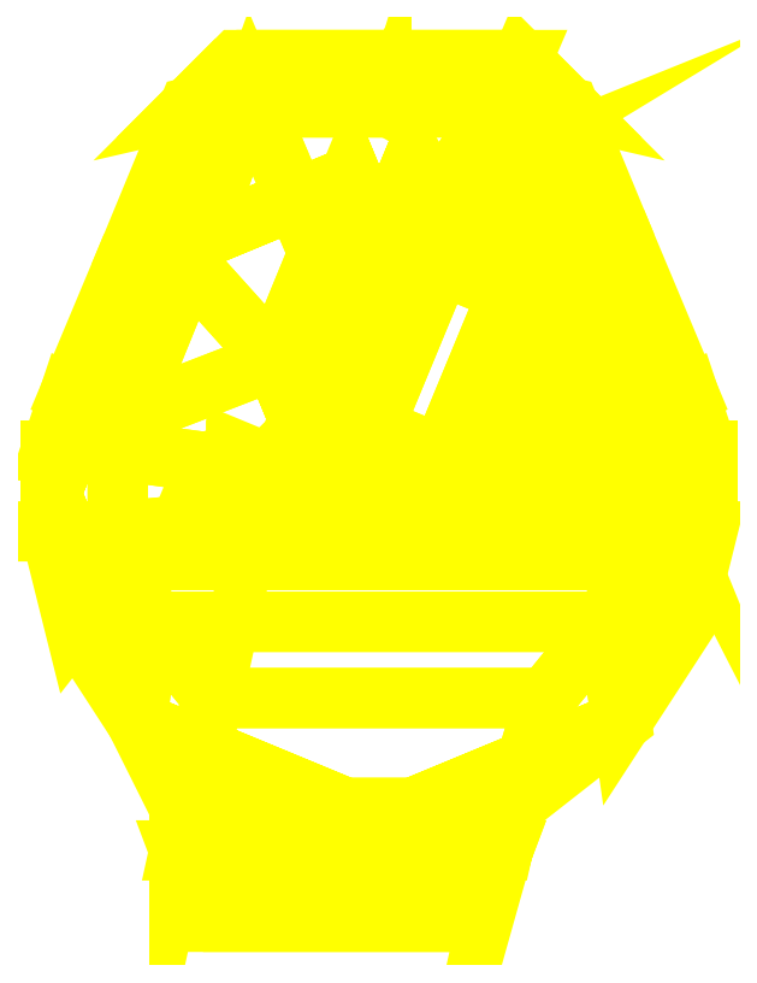
<metadata>
{"format":"dxf","ext":"dxf","renderer":"ezdxf+matplotlib","layout":"modelspace","background":"white","min_lineweight":24,"dpi":150}
</metadata>
<code>
0
SECTION
2
ENTITIES
0
3DFACE
8
TURRET
10
-0.42
20
-0.66
30
0.05
11
-0.42
21
-0.75
31
0.09
12
-0.42
22
-0.75
32
0.39
13
-0.35
23
-0.43
33
0.51
0
3DFACE
8
TURRET
10
0.35
20
-0.43
30
0.51
11
0.26
21
-0.75
31
0.39
12
0.26
22
-0.75
32
0.09
13
0.28
23
-0.66
33
0.05
0
3DFACE
8
TURRET
10
-0.35
20
-0.43
30
0.51
11
-0.42
21
-0.75
31
0.39
12
0.26
22
-0.75
32
0.39
13
0.35
23
-0.43
33
0.51
0
3DFACE
8
TURRET
10
0.28
20
-0.66
30
0.05
11
0.51
21
-0.48
31
0.05
12
0.48
22
-0.27
32
0.51
13
0.35
23
-0.43
33
0.51
0
3DFACE
8
TURRET
10
-0.48
20
-0.27
30
0.51
11
-0.51
21
-0.48
31
0.05
12
-0.42
22
-0.66
32
0.05
13
-0.35
23
-0.43
33
0.51
0
3DFACE
8
TURRET
10
-0.64
20
-0.28
30
0.05
11
-0.51
21
-0.48
31
0.05
12
-0.48
22
-0.27
32
0.51
13
-0.53
23
-0.14
33
0.51
0
3DFACE
8
TURRET
10
0.48
20
-0.27
30
0.51
11
0.51
21
-0.48
31
0.05
12
0.64
22
-0.28
32
0.05
13
0.53
23
-0.14
33
0.51
0
3DFACE
8
TURRET
10
-0.55
20
-0.08
30
0.51
11
-0.69
21
-0.08
31
0.05
12
-0.64
22
-0.28
32
0.05
13
-0.53
23
-0.14
33
0.51
0
3DFACE
8
TURRET
10
0.64
20
-0.28
30
0.05
11
0.69
21
-0.08
31
0.05
12
0.55
22
-0.08
32
0.51
13
0.53
23
-0.14
33
0.51
0
3DFACE
8
TURRET
10
-0.3
20
0.91
30
0.28
11
-0.4
21
0.81
31
0.05
12
-0.27
22
0.84
32
0.48
13
-0.3
23
0.91
33
0.28
0
3DFACE
8
TURRET
10
0.27
20
0.84
30
0.48
11
0.4
21
0.81
31
0.05
12
0.3
22
0.91
32
0.28
13
0.3
23
0.91
33
0.28
0
3DFACE
8
TURRET
10
-0.3
20
0.91
30
0.28
11
-0.27
21
0.84
31
0.48
12
0.27
22
0.84
32
0.48
13
0.3
23
0.91
33
0.28
0
3DFACE
8
TURRET
10
0.52
20
0.52
30
0.05
11
0.4
21
0.81
31
0.05
12
0.27
22
0.84
32
0.48
13
0.4
23
0.48
33
0.51
0
3DFACE
8
TURRET
10
-0.27
20
0.84
30
0.48
11
-0.4
21
0.81
31
0.05
12
-0.52
22
0.52
32
0.05
13
-0.4
23
0.48
33
0.51
0
3DFACE
8
TURRET
10
-0.52
20
0.52
30
0.05
11
-0.65
21
0.21
31
0.05
12
-0.53
22
0.16
32
0.51
13
-0.4
23
0.48
33
0.51
0
3DFACE
8
TURRET
10
0.53
20
0.16
30
0.51
11
0.65
21
0.21
31
0.05
12
0.52
22
0.52
32
0.05
13
0.4
23
0.48
33
0.51
0
3DFACE
8
TURRET
10
-0.53
20
0.16
30
0.51
11
-0.65
21
0.21
31
0.05
12
-0.69
22
0.09
32
0.05
13
-0.55
23
0.09
33
0.51
0
3DFACE
8
TURRET
10
0.69
20
0.09
30
0.05
11
0.65
21
0.21
31
0.05
12
0.53
22
0.16
32
0.51
13
0.55
23
0.09
33
0.51
0
3DFACE
8
TURRET
10
-0.55
20
0.09
30
0.51
11
-0.69
21
0.09
31
0.05
12
-0.69
22
-0.08
32
0.05
13
-0.55
23
-0.08
33
0.51
0
3DFACE
8
TURRET
10
0.69
20
-0.08
30
0.05
11
0.69
21
0.09
31
0.05
12
0.55
22
0.09
32
0.51
13
0.55
23
-0.08
33
0.51
0
3DFACE
8
TURRET
10
0.4879
20
-0.4879
30
0
11
0.69
21
0
31
0
12
0.69
22
0
32
0.05
13
0.4879
23
-0.4879
33
0.05
0
3DFACE
8
TURRET
10
-1e-16
20
-0.69
30
0
11
0.4879
21
-0.4879
31
0
12
0.4879
22
-0.4879
32
0.05
13
-1e-16
23
-0.69
33
0.05
0
3DFACE
8
TURRET
10
-0.4879
20
-0.4879
30
0
11
-1e-16
21
-0.69
31
0
12
-1e-16
22
-0.69
32
0.05
13
-0.4879
23
-0.4879
33
0.05
0
3DFACE
8
TURRET
10
-0.69
20
0
30
0
11
-0.4879
21
-0.4879
31
0
12
-0.4879
22
-0.4879
32
0.05
13
-0.69
23
0
33
0.05
0
3DFACE
8
TURRET
10
-0.4879
20
0.4879
30
0
11
-0.69
21
0
31
0
12
-0.69
22
0
32
0.05
13
-0.4879
23
0.4879
33
0.05
0
3DFACE
8
TURRET
10
1e-16
20
0.69
30
0
11
-0.4879
21
0.4879
31
0
12
-0.4879
22
0.4879
32
0.05
13
1e-16
23
0.69
33
0.05
0
3DFACE
8
TURRET
10
0.4879
20
0.4879
30
0
11
1e-16
21
0.69
31
0
12
1e-16
22
0.69
32
0.05
13
0.4879
23
0.4879
33
0.05
0
3DFACE
8
TURRET
10
0.69
20
0
30
0
11
0.4879
21
0.4879
31
0
12
0.4879
22
0.4879
32
0.05
13
0.69
23
0
33
0.05
0
3DFACE
8
TURRET
10
-0.42
20
-0.75
30
0.09
11
-0.38
21
-0.8561
31
0.1339
12
-0.38
22
-0.8561
32
0.3461
13
-0.42
23
-0.75
33
0.39
0
3DFACE
8
TURRET
10
-0.38
20
-0.8561
30
0.1339
11
-0.37
21
-0.9
31
0.24
12
-0.37
22
-0.9
32
0.24
13
-0.38
23
-0.8561
33
0.3461
0
3DFACE
8
TURRET
10
0.22
20
-0.8561
30
0.3461
11
0.21
21
-0.9
31
0.24
12
0.21
22
-0.9
32
0.24
13
0.22
23
-0.8561
33
0.1339
0
3DFACE
8
TURRET
10
0.26
20
-0.75
30
0.39
11
0.22
21
-0.8561
31
0.3461
12
0.22
22
-0.8561
32
0.1339
13
0.26
23
-0.75
33
0.09
0
3DFACE
8
TURRET
10
-0.42
20
-0.75
30
0.09
11
-0.42
21
-0.66
31
0.05
12
0.28
22
-0.66
32
0.05
13
0.26
23
-0.75
33
0.09
0
3DFACE
8
TURRET
10
-0.38
20
-0.8561
30
0.1339
11
-0.42
21
-0.75
31
0.09
12
0.26
22
-0.75
32
0.09
13
0.22
23
-0.8561
33
0.1339
0
3DFACE
8
TURRET
10
-0.37
20
-0.9
30
0.24
11
-0.38
21
-0.8561
31
0.1339
12
0.22
22
-0.8561
32
0.1339
13
0.21
23
-0.9
33
0.24
0
3DFACE
8
TURRET
10
-0.38
20
-0.8561
30
0.3461
11
-0.37
21
-0.9
31
0.24
12
0.21
22
-0.9
32
0.24
13
0.22
23
-0.8561
33
0.3461
0
3DFACE
8
TURRET
10
-0.42
20
-0.75
30
0.39
11
-0.38
21
-0.8561
31
0.3461
12
0.22
22
-0.8561
32
0.3461
13
0.26
23
-0.75
33
0.39
0
3DFACE
8
TURRET
10
0.3
20
0.91
30
0.28
11
0.4
21
0.81
31
0.05
12
-0.4
22
0.81
32
0.05
13
-0.3
23
0.91
33
0.28
0
3DFACE
8
TURRET
10
-0.01
20
0.83
30
0.48
11
0.005
21
0.8213
31
0.48
12
2e-16
22
0.83
32
0.98
13
2e-16
23
0.83
33
0.98
0
3DFACE
8
TURRET
10
0.005
20
0.8213
30
0.48
11
0.005
21
0.8387
31
0.48
12
2e-16
22
0.83
32
0.98
13
2e-16
23
0.83
33
0.98
0
3DFACE
8
TURRET
10
0.005
20
0.8387
30
0.48
11
-0.01
21
0.83
31
0.48
12
2e-16
22
0.83
32
0.98
13
2e-16
23
0.83
33
0.98
0
3DFACE
8
TURRET
10
-0.1175
20
0.03251
30
0.51
11
-0.55
21
0.09
31
0.51
12
-0.55
22
-0.08
32
0.51
13
-0.01
23
-0.03
33
0.51
0
3DFACE
8
TURRET
10
-0.22
20
0.28
30
0.51
11
-0.53
21
0.16
31
0.51
12
-0.55
22
0.09
32
0.51
13
-0.1175
23
0.03251
33
0.51
0
3DFACE
8
TURRET
10
-0.4
20
0.48
30
0.51
11
-0.53
21
0.16
31
0.51
12
-0.22
22
0.28
32
0.51
13
-0.22
23
0.28
33
0.51
0
3DFACE
8
TURRET
10
0.55
20
-0.08
30
0.51
11
0.49
21
-0.03
31
0.51
12
-0.01
22
-0.03
32
0.51
13
-0.55
23
-0.08
33
0.51
0
3DFACE
8
TURRET
10
-0.53
20
-0.14
30
0.51
11
-0.48
21
-0.27
31
0.51
12
0.48
22
-0.27
32
0.51
13
0.53
23
-0.14
33
0.51
0
3DFACE
8
TURRET
10
0.53
20
-0.14
30
0.51
11
0.55
21
-0.08
31
0.51
12
-0.55
22
-0.08
32
0.51
13
-0.53
23
-0.14
33
0.51
0
3DFACE
8
TURRET
10
-0.1175
20
0.48
30
0.51
11
-0.27
21
0.84
31
0.48
12
-0.4
22
0.48
32
0.51
13
-0.22
23
0.28
33
0.51
0
3DFACE
8
TURRET
10
-0.27
20
0.84
30
0.48
11
-0.1175
21
0.48
31
0.51
12
0.13
22
0.63
32
0.4957
13
0.27
23
0.84
33
0.48
0
3DFACE
8
TURRET
10
0.4
20
0.48
30
0.51
11
0.27
21
0.84
31
0.48
12
0.13
22
0.63
32
0.4957
13
0.3775
23
0.48
33
0.51
0
3DFACE
8
TURRET
10
0.48
20
0.28
30
0.51
11
0.4
21
0.48
31
0.51
12
0.3775
22
0.48
32
0.51
13
0.3775
23
0.48
33
0.51
0
3DFACE
8
TURRET
10
0.53
20
0.16
30
0.51
11
0.4
21
0.48
31
0.51
12
0.48
22
0.28
32
0.51
13
0.48
23
0.28
33
0.51
0
3DFACE
8
TURRET
10
0.53
20
0.16
30
0.51
11
0.48
21
0.28
31
0.51
12
0.49
22
0.16
32
0.51
13
0.49
23
0.16
33
0.51
0
3DFACE
8
TURRET
10
0.55
20
0.09
30
0.51
11
0.53
21
0.16
31
0.51
12
0.49
22
0.16
32
0.51
13
0.49
23
0.16
33
0.51
0
3DFACE
8
TURRET
10
0.55
20
-0.08
30
0.51
11
0.55
21
0.09
31
0.51
12
0.49
22
0.16
32
0.51
13
0.49
23
-0.03
33
0.51
0
3DFACE
8
TURRET
10
-0.01
20
-0.03
30
0.61
11
-0.1175
21
0.03251
31
0.61
12
-0.1175
22
0.03251
32
0.51
13
-0.01
23
-0.03
33
0.51
0
3DFACE
8
TURRET
10
-0.1175
20
0.03251
30
0.61
11
-0.22
21
0.28
31
0.61
12
-0.22
22
0.28
32
0.51
13
-0.1175
23
0.03251
33
0.51
0
3DFACE
8
TURRET
10
-0.12
20
0.28
30
0.61
11
-0.04678
21
0.1032
31
0.61
12
-0.01142
22
0.1386
32
0.63
13
-0.07
23
0.28
33
0.63
0
3DFACE
8
TURRET
10
-0.04678
20
0.1032
30
0.61
11
0.13
21
0.03
31
0.61
12
0.13
22
0.08
32
0.63
13
-0.01142
23
0.1386
33
0.63
0
3DFACE
8
TURRET
10
-0.04678
20
0.1032
30
0.61
11
-0.12
21
0.28
31
0.61
12
-0.22
22
0.28
32
0.61
13
-0.1175
23
0.03251
33
0.61
0
3DFACE
8
TURRET
10
-0.04678
20
0.1032
30
0.61
11
-0.04678
21
0.1032
31
0.61
12
-0.1175
22
0.03251
32
0.61
13
-0.01
23
-0.03
33
0.61
0
3DFACE
8
TURRET
10
0.13
20
0.03
30
0.61
11
-0.04678
21
0.1032
31
0.61
12
-0.01
22
-0.03
32
0.61
13
-0.01
23
-0.03
33
0.61
0
3DFACE
8
TURRET
10
-0.36
20
2.7e-15
30
0.56
11
-0.3424
21
-0.04243
31
0.56
12
-0.3424
22
-0.04243
32
0.61
13
-0.36
23
2.7e-15
33
0.61
0
3DFACE
8
TURRET
10
-0.3424
20
-0.04243
30
0.56
11
-0.3
21
-0.06
31
0.56
12
-0.3
22
-0.06
32
0.61
13
-0.3424
23
-0.04243
33
0.61
0
3DFACE
8
TURRET
10
-0.3
20
-0.06
30
0.56
11
-0.2576
21
-0.04243
31
0.56
12
-0.2576
22
-0.04243
32
0.61
13
-0.3
23
-0.06
33
0.61
0
3DFACE
8
TURRET
10
-0.2576
20
-0.04243
30
0.56
11
-0.24
21
2.7e-15
31
0.56
12
-0.24
22
2.7e-15
32
0.61
13
-0.2576
23
-0.04243
33
0.61
0
3DFACE
8
TURRET
10
-0.24
20
2.7e-15
30
0.56
11
-0.2576
21
0.04243
31
0.56
12
-0.2576
22
0.04243
32
0.61
13
-0.24
23
2.7e-15
33
0.61
0
3DFACE
8
TURRET
10
-0.2576
20
0.04243
30
0.56
11
-0.3
21
0.06
31
0.56
12
-0.3
22
0.06
32
0.61
13
-0.2576
23
0.04243
33
0.61
0
3DFACE
8
TURRET
10
-0.3
20
0.06
30
0.56
11
-0.3424
21
0.04243
31
0.56
12
-0.3424
22
0.04243
32
0.61
13
-0.3
23
0.06
33
0.61
0
3DFACE
8
TURRET
10
-0.3424
20
0.04243
30
0.56
11
-0.36
21
2.7e-15
31
0.56
12
-0.36
22
2.7e-15
32
0.61
13
-0.3424
23
0.04243
33
0.61
0
3DFACE
8
TURRET
10
-0.36
20
2.7e-15
30
0.61
11
-0.3424
21
-0.04243
31
0.61
12
-0.3
22
2.7e-15
32
0.64
13
-0.3
23
2.7e-15
33
0.64
0
3DFACE
8
TURRET
10
-0.3424
20
-0.04243
30
0.61
11
-0.3
21
-0.06
31
0.61
12
-0.3
22
2.7e-15
32
0.64
13
-0.3
23
2.7e-15
33
0.64
0
3DFACE
8
TURRET
10
-0.3
20
-0.06
30
0.61
11
-0.2576
21
-0.04243
31
0.61
12
-0.3
22
2.7e-15
32
0.64
13
-0.3
23
2.7e-15
33
0.64
0
3DFACE
8
TURRET
10
-0.2576
20
-0.04243
30
0.61
11
-0.24
21
2.7e-15
31
0.61
12
-0.3
22
2.7e-15
32
0.64
13
-0.3
23
2.7e-15
33
0.64
0
3DFACE
8
TURRET
10
-0.24
20
2.7e-15
30
0.61
11
-0.2576
21
0.04243
31
0.61
12
-0.3
22
2.7e-15
32
0.64
13
-0.3
23
2.7e-15
33
0.64
0
3DFACE
8
TURRET
10
-0.2576
20
0.04243
30
0.61
11
-0.3
21
0.06
31
0.61
12
-0.3
22
2.7e-15
32
0.64
13
-0.3
23
2.7e-15
33
0.64
0
3DFACE
8
TURRET
10
-0.3
20
0.06
30
0.61
11
-0.3424
21
0.04243
31
0.61
12
-0.3
22
2.7e-15
32
0.64
13
-0.3
23
2.7e-15
33
0.64
0
3DFACE
8
TURRET
10
-0.3424
20
0.04243
30
0.61
11
-0.36
21
2.7e-15
31
0.61
12
-0.3
22
2.7e-15
32
0.64
13
-0.3
23
2.7e-15
33
0.64
0
3DFACE
8
TURRET
10
-0.39
20
2.7e-15
30
0.51
11
-0.3636
21
-0.06364
31
0.51
12
-0.3424
22
-0.04243
32
0.56
13
-0.36
23
2.7e-15
33
0.56
0
3DFACE
8
TURRET
10
-0.3636
20
-0.06364
30
0.51
11
-0.3
21
-0.09
31
0.51
12
-0.3
22
-0.06
32
0.56
13
-0.3424
23
-0.04243
33
0.56
0
3DFACE
8
TURRET
10
-0.3
20
-0.09
30
0.51
11
-0.2364
21
-0.06364
31
0.51
12
-0.2576
22
-0.04243
32
0.56
13
-0.3
23
-0.06
33
0.56
0
3DFACE
8
TURRET
10
-0.2364
20
-0.06364
30
0.51
11
-0.21
21
2.7e-15
31
0.51
12
-0.24
22
2.7e-15
32
0.56
13
-0.2576
23
-0.04243
33
0.56
0
3DFACE
8
TURRET
10
-0.21
20
2.7e-15
30
0.51
11
-0.2364
21
0.06364
31
0.51
12
-0.2576
22
0.04243
32
0.56
13
-0.24
23
2.7e-15
33
0.56
0
3DFACE
8
TURRET
10
-0.2364
20
0.06364
30
0.51
11
-0.3
21
0.09
31
0.51
12
-0.3
22
0.06
32
0.56
13
-0.2576
23
0.04243
33
0.56
0
3DFACE
8
TURRET
10
-0.3
20
0.09
30
0.51
11
-0.3636
21
0.06364
31
0.51
12
-0.3424
22
0.04243
32
0.56
13
-0.3
23
0.06
33
0.56
0
3DFACE
8
TURRET
10
-0.3636
20
0.06364
30
0.51
11
-0.39
21
2.7e-15
31
0.51
12
-0.36
22
2.7e-15
32
0.56
13
-0.3424
23
0.04243
33
0.56
0
3DFACE
8
TURRET
10
0.48
20
0.28
30
0.61
11
0.49
21
0.16
31
0.61
12
0.49
22
0.16
32
0.51
13
0.48
23
0.28
33
0.51
0
3DFACE
8
TURRET
10
0.49
20
0.16
30
0.61
11
0.49
21
-0.03
31
0.61
12
0.49
22
-0.03
32
0.51
13
0.49
23
0.16
33
0.51
0
3DFACE
8
TURRET
10
0.3068
20
0.1032
30
0.61
11
0.38
21
0.28
31
0.61
12
0.33
22
0.28
32
0.63
13
0.2714
23
0.1386
33
0.63
0
3DFACE
8
TURRET
10
0.49
20
0.16
30
0.61
11
0.48
21
0.28
31
0.61
12
0.38
22
0.28
32
0.61
13
0.3068
23
0.1032
33
0.61
0
3DFACE
8
TURRET
10
0.3068
20
0.1032
30
0.61
11
0.3068
21
0.1032
31
0.61
12
0.49
22
-0.03
32
0.61
13
0.49
23
0.16
33
0.61
0
3DFACE
8
TURRET
10
0.49
20
-0.03
30
0.61
11
-0.01
21
-0.03
31
0.61
12
-0.01
22
-0.03
32
0.51
13
0.49
23
-0.03
33
0.51
0
3DFACE
8
TURRET
10
0.13
20
0.03
30
0.61
11
0.3068
21
0.1032
31
0.61
12
0.2714
22
0.1386
32
0.63
13
0.13
23
0.08
33
0.63
0
3DFACE
8
TURRET
10
0.3068
20
0.1032
30
0.61
11
0.13
21
0.03
31
0.61
12
-0.01
22
-0.03
32
0.61
13
0.49
23
-0.03
33
0.61
0
3DFACE
8
TURRET
10
-0.1175
20
0.53
30
0.61
11
0.13
21
0.63
31
0.61
12
0.13
22
0.63
32
0.4957
13
-0.1175
23
0.48
33
0.51
0
3DFACE
8
TURRET
10
0.13
20
0.53
30
0.61
11
-0.04678
21
0.4568
31
0.61
12
-0.01142
22
0.4214
32
0.63
13
0.13
23
0.48
33
0.63
0
3DFACE
8
TURRET
10
-0.04678
20
0.4568
30
0.61
11
0.13
21
0.53
31
0.61
12
0.13
22
0.63
32
0.61
13
-0.1175
23
0.53
33
0.61
0
3DFACE
8
TURRET
10
0.13
20
0.63
30
0.61
11
0.3775
21
0.53
31
0.61
12
0.3775
22
0.48
32
0.51
13
0.13
23
0.63
33
0.4957
0
3DFACE
8
TURRET
10
0.3068
20
0.4568
30
0.61
11
0.13
21
0.53
31
0.61
12
0.13
22
0.48
32
0.63
13
0.2714
23
0.4214
33
0.63
0
3DFACE
8
TURRET
10
0.13
20
0.53
30
0.61
11
0.3068
21
0.4568
31
0.61
12
0.3775
22
0.53
32
0.61
13
0.13
23
0.63
33
0.61
0
3DFACE
8
TURRET
10
0.3775
20
0.53
30
0.61
11
0.48
21
0.28
31
0.61
12
0.48
22
0.28
32
0.51
13
0.3775
23
0.48
33
0.51
0
3DFACE
8
TURRET
10
-0.22
20
0.28
30
0.61
11
-0.1175
21
0.53
31
0.61
12
-0.1175
22
0.48
32
0.51
13
-0.22
23
0.28
33
0.51
0
3DFACE
8
TURRET
10
-0.04678
20
0.4568
30
0.61
11
-0.12
21
0.28
31
0.61
12
-0.07
22
0.28
32
0.63
13
-0.01142
23
0.4214
33
0.63
0
3DFACE
8
TURRET
10
0.38
20
0.28
30
0.61
11
0.3068
21
0.4568
31
0.61
12
0.2714
22
0.4214
32
0.63
13
0.33
23
0.28
33
0.63
0
3DFACE
8
TURRET
10
0.2714
20
0.1386
30
0.63
11
0.33
21
0.28
31
0.63
12
0.2714
22
0.4214
32
0.63
13
0.13
23
0.08
33
0.63
0
3DFACE
8
TURRET
10
0.13
20
0.08
30
0.63
11
0.2714
21
0.4214
31
0.63
12
0.13
22
0.48
32
0.63
13
-0.01142
23
0.1386
33
0.63
0
3DFACE
8
TURRET
10
-0.01142
20
0.1386
30
0.63
11
0.13
21
0.48
31
0.63
12
-0.01142
22
0.4214
32
0.63
13
-0.07
23
0.28
33
0.63
0
3DFACE
8
TURRET
10
0.3068
20
0.4568
30
0.61
11
0.38
21
0.28
31
0.61
12
0.48
22
0.28
32
0.61
13
0.3775
23
0.53
33
0.61
0
3DFACE
8
TURRET
10
-0.12
20
0.28
30
0.61
11
-0.04678
21
0.4568
31
0.61
12
-0.1175
22
0.53
32
0.61
13
-0.22
23
0.28
33
0.61
0
3DFACE
8
TURRET
10
0.35
20
-0.43
30
0.51
11
0.48
21
-0.27
31
0.51
12
-0.48
22
-0.27
32
0.51
13
-0.35
23
-0.43
33
0.51
0
VIEWPORT
8
0
10
144.7
20
101.2
30
0
40
391.1
41
222.2
68
     2
69
     1
0
VIEWPORT
8
0
10
139.2
20
100.8
30
0
40
222.8
41
161.3
68
     1
69
     2
0
ENDSEC
0
EOF

</code>
